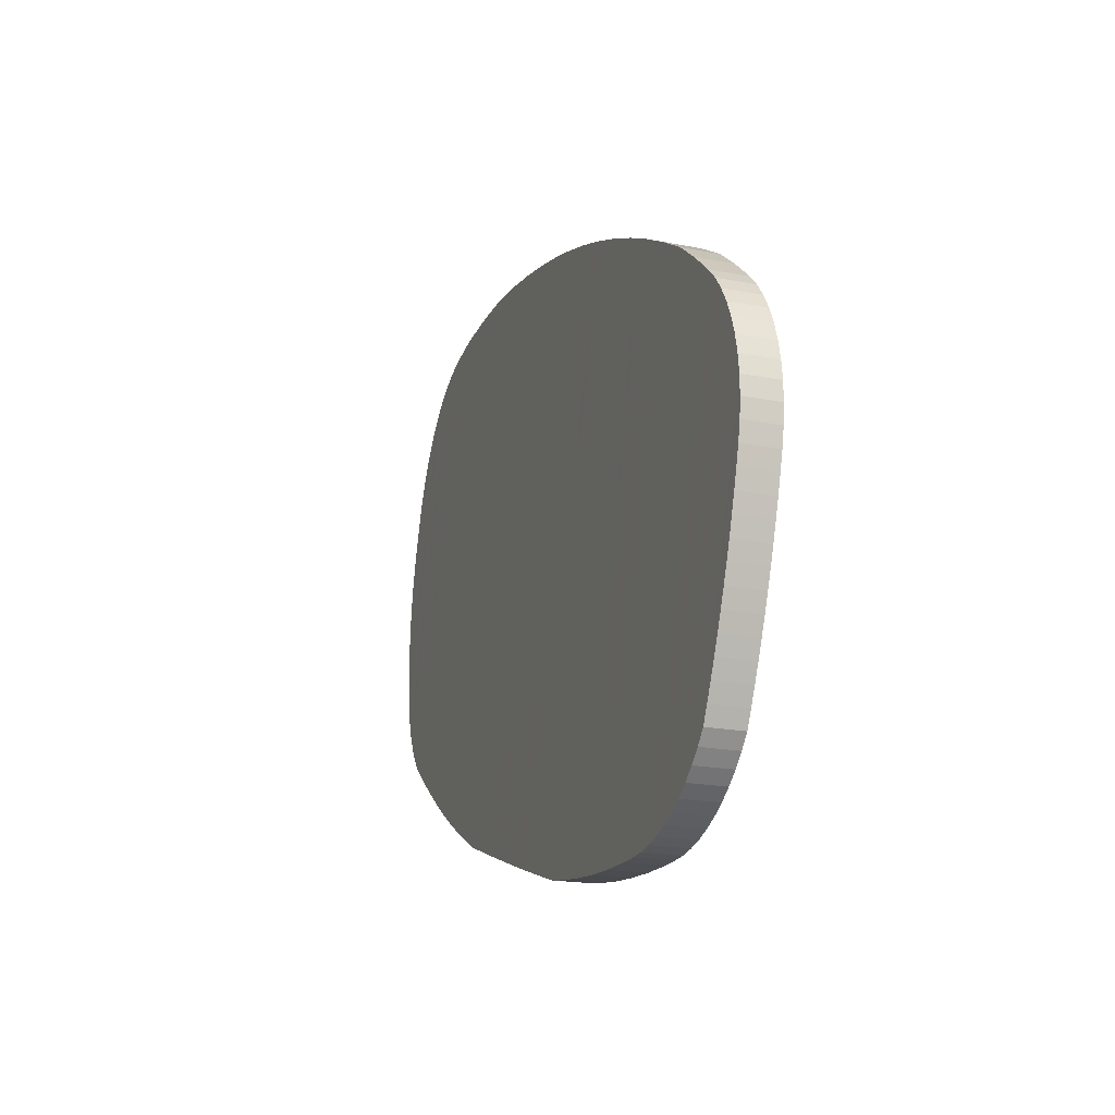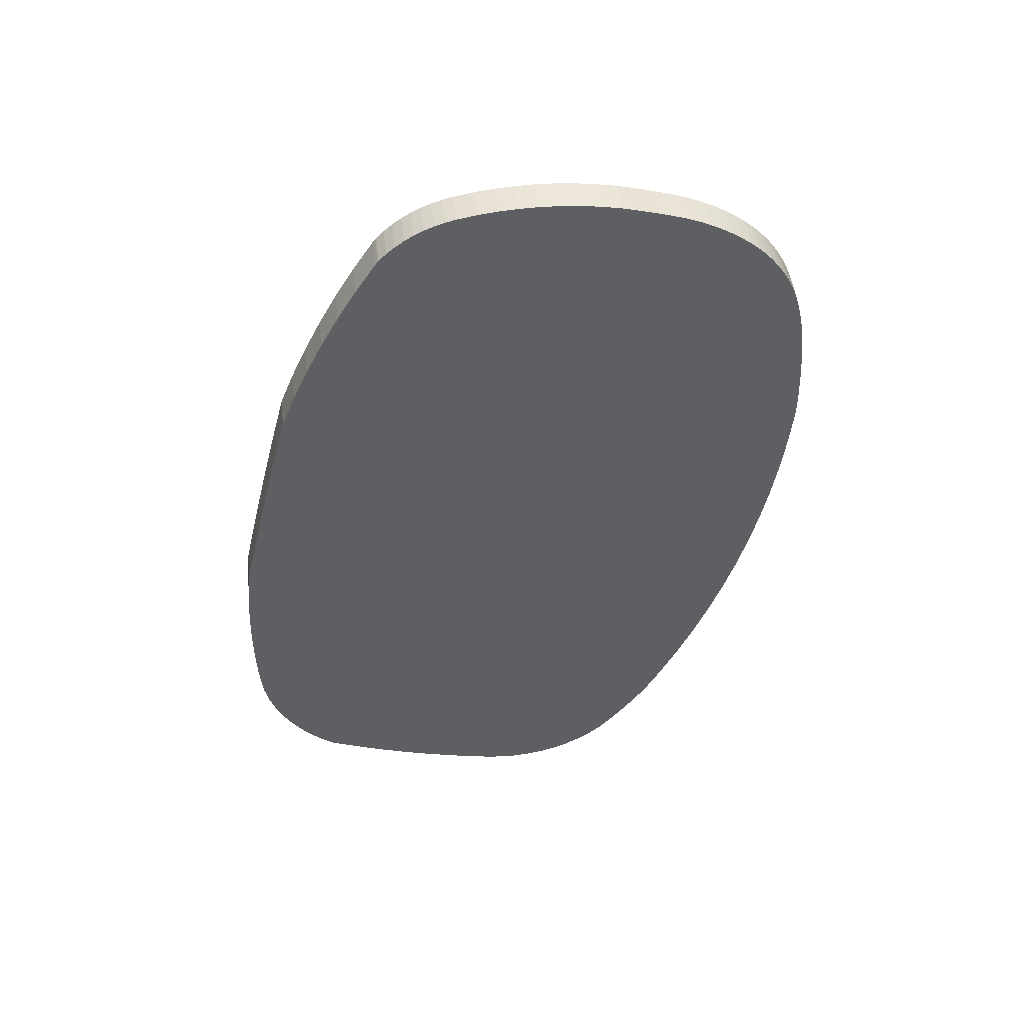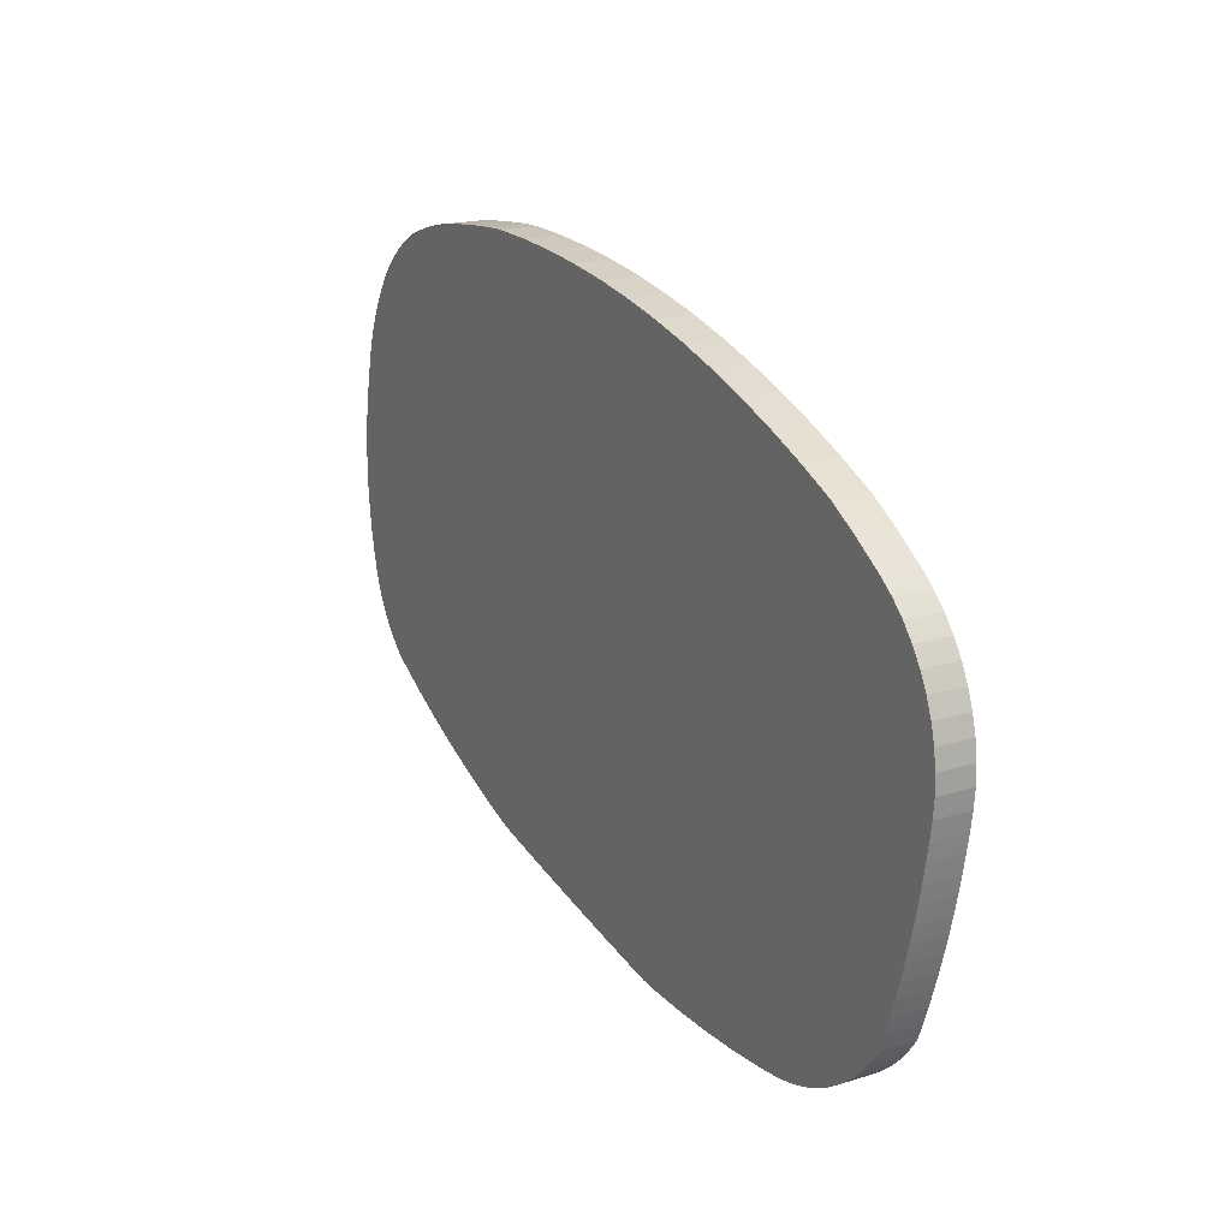
<metadata>
{"format":"obj","ext":"obj","renderer":"f3d","projection":"perspective","resolution":1024,"background":"white","views":[{"elev":0.4,"azim":71.8,"up":"+Z"},{"elev":-43.6,"azim":-104.9,"up":"+Y"},{"elev":32.5,"azim":60.2,"up":"+Z"}]}
</metadata>
<code>
v 0.09483 0.225 0.555
v 0.09871 0.238 0.6696
v 0.09257 0.2293 0.5926
v -0.006823 0.2401 0.5113
v -0.006181 0.2489 0.5897
v -0.003568 0.2445 0.5506
v 0.07152 0.2355 0.4739
v 0.06718 0.2531 0.6282
v 0.1566 0.2333 0.6305
v 0.1496 0.2494 0.7719
v 0.1452 0.2337 0.6331
v 0.1417 0.2417 0.7038
v 0.1474 0.2415 0.7025
v 0.1439 0.2496 0.7732
v -0.1319 0.218 0.4862
v 0.1232 0.2337 0.6326
v 0.1139 0.2419 0.7046
v 0.1219 0.2253 0.5583
v -0.07489 0.2622 0.7043
v -0.0807 0.2621 0.7034
v -0.07767 0.2708 0.78
v 0.07301 0.2531 0.6284
v -0.002927 0.2534 0.6289
v -0.009432 0.2445 0.5504
v -0.008149 0.2623 0.7071
v -0.1239 0.2506 0.7741
v -0.1288 0.2423 0.7007
v -0.1232 0.2425 0.7022
v -0.1274 0.226 0.5568
v -0.1326 0.2262 0.5581
v -0.02279 0.2623 0.7067
v -0.024 0.2445 0.5502
v 0.09644 0.2423 0.7072
v 0.1022 0.2421 0.7063
v 0.09772 0.2507 0.7815
v -0.07323 0.236 0.4734
v -0.08095 0.2449 0.5512
v -0.0702 0.2447 0.5499
v -0.1372 0.2182 0.4875
v 0.05541 0.2338 0.6314
v 0.04739 0.2426 0.7091
v 0.0576 0.225 0.5536
v -0.01465 0.2534 0.6285
v -0.01004 0.2356 0.4721
v -0.02048 0.2534 0.6285
v -0.02631 0.2534 0.6284
v 0.1126 0.2335 0.6303
v 0.1035 0.2506 0.7806
v 0.101 0.2337 0.632
v 0.04959 0.2338 0.6313
v 0.04448 0.2426 0.709
v 0.04887 0.225 0.5534
v -0.1281 0.2342 0.6288
v -0.1386 0.2345 0.6314
v -0.2496 0.2362 0.6425
v -0.2495 0.2555 0.6402
v 0.04376 0.2338 0.6311
v 0.03347 0.2516 0.7874
v 0.03204 0.2339 0.6316
v -0.07792 0.2535 0.6278
v -0.08953 0.2534 0.6261
v -0.08348 0.2707 0.7791
v -0.2495 0.2541 0.6276
v -0.2491 0.2571 0.6541
v -0.2492 0.2377 0.6564
v -0.2495 0.2347 0.6299
v -0.2493 0.2549 0.634
v -0.2494 0.2563 0.6468
v -0.2495 0.2369 0.6491
v -0.2493 0.2553 0.638
v -0.2468 0.24 0.6764
v -0.2485 0.2328 0.6125
v -0.2479 0.2586 0.6675
v -0.2479 0.2392 0.6697
v -0.2493 0.2534 0.6213
v -0.2487 0.2579 0.6608
v -0.2488 0.2385 0.6631
v -0.2494 0.234 0.6235
v -0.2434 0.2414 0.6894
v -0.245 0.2303 0.5907
v -0.247 0.2509 0.5993
v -0.2452 0.2601 0.6806
v -0.2453 0.2407 0.6829
v -0.247 0.2315 0.6016
v -0.2484 0.2521 0.6102
v -0.2467 0.2594 0.6741
v -0.2387 0.2429 0.7019
v -0.2424 0.2484 0.5776
v -0.2386 0.2622 0.6996
v -0.2412 0.2422 0.6957
v -0.2425 0.229 0.5799
v -0.2412 0.2615 0.6934
v -0.245 0.2497 0.5884
v -0.2433 0.2608 0.6871
v -0.2333 0.244 0.7125
v -0.2356 0.246 0.5566
v -0.2332 0.2634 0.7102
v -0.2356 0.2266 0.5589
v -0.2361 0.2435 0.7073
v -0.2392 0.2472 0.567
v -0.2361 0.2628 0.705
v -0.2393 0.2278 0.5693
v -0.23 0.2446 0.7175
v 0.2545 0.2351 0.6492
v 0.2544 0.234 0.6396
v 0.2545 0.2534 0.6373
v -0.2313 0.2448 0.5463
v -0.23 0.264 0.7153
v -0.2314 0.2254 0.5486
v 0.2545 0.2545 0.6469
v -0.2265 0.2451 0.7224
v 0.2543 0.2362 0.6589
v 0.2543 0.2329 0.6299
v 0.2543 0.2523 0.6276
v -0.2266 0.2437 0.5363
v -0.2264 0.2645 0.7201
v -0.2267 0.2243 0.5386
v 0.2544 0.2556 0.6566
v 0.2539 0.2373 0.6685
v 0.2534 0.2501 0.6084
v 0.2539 0.2318 0.6203
v -0.2236 0.2431 0.5309
v -0.2226 0.265 0.7246
v -0.2236 0.2237 0.5332
v 0.254 0.2567 0.6662
v 0.254 0.2512 0.618
v 0.2534 0.2384 0.6781
v 0.2528 0.2299 0.603
v -0.2201 0.2425 0.5257
v -0.2202 0.2231 0.528
v 0.2535 0.2578 0.6758
v 0.2533 0.2307 0.6106
v 0.2528 0.2493 0.6008
v -0.2227 0.2456 0.7269
v -0.2163 0.2419 0.5209
v -0.2141 0.2659 0.7331
v -0.2164 0.2225 0.5231
v 0.2523 0.2588 0.685
v 0.2526 0.2297 0.601
v 0.2527 0.249 0.5987
v -0.2185 0.2655 0.729
v -0.2186 0.2461 0.7313
v -0.2095 0.2664 0.7369
v -0.2095 0.247 0.7391
v 0.2523 0.2589 0.6856
v 0.2517 0.2286 0.5914
v 0.2507 0.2469 0.5795
v -0.2142 0.2466 0.7353
v 0.2523 0.2394 0.6873
v 0.2518 0.248 0.5891
v -0.2082 0.2471 0.7401
v 0.25 0.26 0.6952
v 0.2493 0.2264 0.5723
v 0.2494 0.2458 0.57
v -0.2122 0.222 0.5186
v 0.2522 0.2395 0.6879
v 0.2506 0.2275 0.5818
v -0.2121 0.2414 0.5163
v -0.2056 0.2473 0.7418
v 0.2467 0.2611 0.7046
v -0.2076 0.2215 0.5143
v 0.2499 0.2406 0.6975
v 0.2479 0.2253 0.5627
v 0.2479 0.2447 0.5604
v -0.2076 0.2409 0.512
v -0.2081 0.2665 0.7378
v -0.2001 0.2476 0.7451
v 0.2423 0.2621 0.7135
v -0.2027 0.221 0.5105
v 0.2466 0.2417 0.7068
v 0.2442 0.2244 0.5544
v 0.2443 0.2438 0.5521
v -0.2027 0.2404 0.5082
v -0.2056 0.2666 0.7395
v 0.2371 0.2631 0.7218
v -0.1921 0.2396 0.5016
v -0.1976 0.2206 0.507
v 0.2423 0.2427 0.7157
v 0.2398 0.2235 0.5463
v 0.2399 0.2429 0.5441
v -0.1975 0.24 0.5047
v -0.2001 0.267 0.7429
v -0.1913 0.2396 0.5013
v -0.1946 0.248 0.7483
v 0.237 0.2437 0.7241
v 0.2348 0.2227 0.5387
v 0.2348 0.2421 0.5365
v -0.1889 0.2483 0.7513
v -0.1945 0.2673 0.746
v -0.1921 0.2202 0.5039
v 0.2308 0.2446 0.7319
v 0.2291 0.2413 0.5293
v -0.183 0.268 0.7518
v -0.1914 0.2202 0.5035
v 0.229 0.2219 0.5316
v 0.2309 0.264 0.7296
v -0.1831 0.2486 0.754
v -0.1888 0.2677 0.749
v 0.2239 0.2648 0.7367
v 0.2227 0.2405 0.5227
v -0.1782 0.2682 0.7538
v -0.189 0.2395 0.5004
v -0.1891 0.2201 0.5027
v 0.2227 0.2211 0.525
v 0.2238 0.2454 0.7389
v -0.1783 0.2488 0.7561
v 0.2083 0.2199 0.5135
v -0.1711 0.2685 0.7567
v -0.1684 0.2386 0.4937
v -0.1685 0.2193 0.496
v 0.216 0.2461 0.7452
v 0.2158 0.2399 0.5167
v -0.1712 0.2491 0.759
v 0.2157 0.2205 0.5189
v -0.1504 0.2692 0.764
v -0.1476 0.2379 0.4878
v -0.1477 0.2185 0.49
v 0.2004 0.2194 0.5088
v 0.2076 0.2468 0.7506
v -0.1505 0.2498 0.7663
v 0.2161 0.2655 0.7429
v 0.2084 0.2393 0.5112
v -0.1266 0.2372 0.4826
v -0.1266 0.2178 0.4849
v 0.1987 0.2473 0.7551
v 0.1922 0.2383 0.5024
v -0.1295 0.2505 0.7727
v 0.1921 0.219 0.5047
v 0.2077 0.2662 0.7483
v 0.2005 0.2388 0.5065
v -0.1053 0.2367 0.4783
v 0.1801 0.2482 0.7626
v -0.1183 0.2508 0.7756
v -0.1054 0.2173 0.4805
v 0.1988 0.2667 0.7528
v 0.1836 0.238 0.4991
v 0.1835 0.2186 0.5014
v -0.1294 0.2699 0.7704
v -0.09517 0.2512 0.7797
v -0.08398 0.2362 0.4747
v -0.06255 0.2164 0.4743
v 0.1801 0.2676 0.7603
v 0.173 0.2376 0.4955
v 0.1729 0.2182 0.4978
v -0.1182 0.2702 0.7733
v -0.08405 0.2168 0.477
v -0.03925 0.2163 0.4742
v 0.1612 0.2685 0.767
v 0.1523 0.237 0.4893
v 0.1522 0.2176 0.4916
v -0.0951 0.2706 0.7774
v -0.0509 0.2164 0.4742
v -0.06248 0.2358 0.472
v 0.1611 0.2491 0.7693
v 0.1313 0.2365 0.484
v 0.1312 0.2171 0.4863
v -0.07186 0.2708 0.7808
v -0.02759 0.2163 0.4743
v -0.03917 0.2357 0.472
v 0.1382 0.2497 0.7745
v -0.07193 0.2515 0.7831
v -0.05083 0.2358 0.472
v -0.04852 0.271 0.7833
v -0.01586 0.2356 0.4721
v 0.11 0.2166 0.4817
v 0.1151 0.2503 0.7789
v -0.04859 0.2517 0.7855
v -0.02752 0.2357 0.472
v -0.01594 0.2163 0.4744
v 0.1383 0.2691 0.7722
v 0.08877 0.2357 0.4756
v 0.007441 0.2356 0.4724
v -0.02518 0.2518 0.7872
v -0.00421 0.2356 0.4722
v -0.004286 0.2162 0.4745
v 0.08869 0.2163 0.4779
v 0.1152 0.2697 0.7766
v 0.1101 0.236 0.4794
v 0.06562 0.2161 0.476
v 0.09199 0.2702 0.7801
v 0.07734 0.2355 0.4741
v 0.0191 0.2356 0.4725
v -0.0251 0.2711 0.7849
v 0.007368 0.2162 0.4746
v 0.07727 0.2161 0.4763
v 0.09192 0.2508 0.7824
v 0.05397 0.2162 0.4756
v 0.03067 0.2162 0.4751
v 0.0686 0.2512 0.7851
v 0.0657 0.2355 0.4737
v 0.05404 0.2355 0.4733
v 0.03075 0.2356 0.4728
v -0.001644 0.2711 0.7856
v 0.01902 0.2162 0.4748
v 0.04527 0.2709 0.7846
v 0.02175 0.2517 0.7878
v 0.0452 0.2515 0.7869
v 0.02182 0.2711 0.7855
v 0.04232 0.2162 0.4753
v 0.06867 0.2706 0.7828
v 0.0424 0.2355 0.473
v -0.001719 0.2518 0.7879
f 63 66 56
f 55 66 69
f 55 56 66
f 5 6 4
f 6 5 23
f 5 4 24
f 4 6 274
f 6 23 272
f 274 6 272
f 23 5 25
f 24 4 44
f 2 1 49
f 1 3 276
f 3 33 286
f 276 3 286
f 33 2 34
f 49 1 265
f 3 2 33
f 13 12 11
f 12 14 260
f 14 10 248
f 260 14 248
f 10 13 9
f 11 12 256
f 10 9 254
f 9 11 250
f 12 260 256
f 250 11 256
f 13 11 9
f 254 9 244
f 7 22 281
f 22 8 300
f 8 290 295
f 300 8 295
f 290 7 285
f 281 22 271
f 20 19 60
f 19 21 257
f 21 62 261
f 257 21 261
f 62 20 61
f 60 19 38
f 17 16 266
f 16 18 256
f 18 47 265
f 256 18 265
f 47 17 48
f 266 16 260
f 30 29 53
f 29 15 224
f 15 39 223
f 224 15 223
f 39 30 54
f 53 29 28
f 27 26 227
f 26 28 233
f 28 27 53
f 233 28 224
f 53 27 54
f 227 26 238
f 23 25 293
f 25 43 283
f 293 25 283
f 43 24 44
f 5 24 25
f 37 36 240
f 36 38 253
f 253 38 257
f 60 37 61
f 240 36 246
f 1 276 265
f 33 35 286
f 35 48 277
f 286 35 277
f 48 34 47
f 31 46 283
f 46 32 268
f 32 45 264
f 268 32 264
f 45 31 43
f 283 46 263
f 23 293 272
f 46 268 263
f 31 283 43
f 44 45 43
f 264 44 269
f 37 38 36
f 2 3 1
f 7 8 22
f 41 40 297
f 40 42 279
f 42 50 287
f 279 42 287
f 50 41 51
f 297 40 289
f 26 233 238
f 27 28 26
f 39 217 223
f 30 53 54
f 217 54 220
f 40 279 289
f 50 52 287
f 52 57 299
f 287 52 299
f 57 51 58
f 14 13 10
f 4 274 44
f 25 24 43
f 20 21 19
f 21 20 62
f 35 34 48
f 13 14 12
f 29 224 28
f 41 42 40
f 18 17 47
f 16 256 260
f 47 49 265
f 34 49 47
f 31 32 46
f 32 31 45
f 36 253 246
f 62 251 261
f 20 60 61
f 251 61 231
f 62 61 251
f 2 49 34
f 17 18 16
f 41 297 51
f 57 59 299
f 59 296 288
f 299 59 288
f 296 58 295
f 42 41 50
f 30 15 29
f 59 58 296
f 34 35 33
f 8 7 290
f 39 54 217
f 19 257 38
f 58 59 57
f 15 30 39
f 68 56 55
f 68 63 56
f 55 69 68
f 67 70 68
f 63 68 70
f 69 65 64
f 64 68 69
f 75 67 68
f 63 70 67
f 78 69 66
f 65 69 78
f 76 64 65
f 75 68 64
f 67 75 63
f 78 66 63
f 77 65 78
f 65 77 76
f 75 64 76
f 63 75 78
f 77 78 72
f 77 74 73
f 73 76 77
f 85 75 76
f 72 78 75
f 74 77 72
f 74 71 86
f 86 73 74
f 85 76 73
f 75 85 72
f 74 72 84
f 71 74 84
f 82 86 71
f 81 73 86
f 81 85 73
f 84 72 85
f 83 71 84
f 71 83 82
f 81 86 82
f 85 81 84
f 83 84 80
f 94 82 83
f 93 81 82
f 80 84 81
f 79 83 80
f 83 79 94
f 93 82 94
f 81 93 80
f 79 80 91
f 79 90 92
f 92 94 79
f 88 93 94
f 91 80 93
f 90 79 91
f 89 92 90
f 88 94 92
f 93 88 91
f 90 91 102
f 90 87 89
f 100 92 89
f 100 88 92
f 102 91 88
f 87 90 102
f 101 89 87
f 100 89 101
f 88 100 102
f 99 87 102
f 87 99 101
f 96 100 101
f 98 102 100
f 99 102 98
f 97 101 99
f 96 101 97
f 100 96 98
f 95 99 98
f 99 95 97
f 107 96 97
f 109 98 96
f 95 98 109
f 108 97 95
f 107 97 108
f 96 107 109
f 105 106 110
f 118 110 106
f 110 104 105
f 103 95 109
f 95 103 108
f 115 107 108
f 117 109 107
f 106 105 113
f 106 114 118
f 105 104 112
f 104 110 118
f 103 109 117
f 116 108 103
f 115 108 116
f 107 115 117
f 113 114 106
f 112 113 105
f 114 125 118
f 118 112 104
f 111 103 117
f 103 111 116
f 122 115 116
f 124 117 115
f 114 113 121
f 114 126 125
f 112 119 113
f 112 118 125
f 111 117 124
f 123 116 111
f 122 116 123
f 115 122 124
f 121 126 114
f 119 121 113
f 126 131 125
f 125 119 112
f 134 111 124
f 111 134 123
f 129 122 123
f 130 124 122
f 132 120 126
f 126 121 132
f 126 120 131
f 119 127 121
f 119 125 131
f 134 124 130
f 141 123 134
f 129 123 141
f 122 129 130
f 128 133 120
f 120 132 128
f 120 133 138
f 127 132 121
f 120 138 131
f 131 127 119
f 142 134 130
f 134 142 141
f 135 129 141
f 137 130 129
f 139 140 133
f 133 128 139
f 149 128 132
f 133 140 138
f 127 149 132
f 127 131 138
f 142 130 137
f 141 142 148
f 135 141 136
f 129 135 137
f 140 139 146
f 149 139 128
f 140 150 138
f 138 149 127
f 148 142 137
f 148 136 141
f 158 135 136
f 155 137 135
f 146 150 140
f 149 146 139
f 150 145 138
f 149 138 145
f 148 137 155
f 136 148 144
f 144 143 136
f 158 136 143
f 135 158 155
f 157 147 150
f 150 146 157
f 150 147 152
f 149 156 146
f 150 152 145
f 145 156 149
f 144 148 155
f 143 144 151
f 158 143 166
f 155 158 165
f 153 154 147
f 147 157 153
f 162 157 146
f 147 154 152
f 156 162 146
f 156 145 152
f 151 144 155
f 151 166 143
f 165 158 166
f 165 161 155
f 163 164 154
f 154 153 163
f 162 153 157
f 154 160 152
f 152 162 156
f 151 155 161
f 166 151 159
f 165 166 174
f 161 165 173
f 154 164 160
f 164 163 171
f 170 163 153
f 162 170 153
f 162 152 160
f 159 151 161
f 159 174 166
f 173 165 174
f 173 169 161
f 164 172 160
f 171 172 164
f 170 171 163
f 160 170 162
f 159 161 169
f 174 159 167
f 173 174 182
f 169 173 181
f 172 168 160
f 172 171 179
f 170 178 171
f 170 160 168
f 167 159 169
f 167 182 174
f 181 173 182
f 181 177 169
f 172 180 168
f 179 180 172
f 178 179 171
f 168 178 170
f 167 169 177
f 182 167 184
f 181 182 189
f 177 181 176
f 180 175 168
f 180 179 186
f 178 185 179
f 178 168 175
f 184 167 177
f 184 189 182
f 176 181 189
f 176 190 177
f 180 187 175
f 186 187 180
f 185 186 179
f 175 185 178
f 184 177 190
f 189 184 188
f 183 176 189
f 190 176 183
f 188 198 189
f 198 188 197
f 187 196 175
f 187 186 195
f 185 191 186
f 185 175 196
f 184 190 194
f 188 184 203
f 202 183 189
f 183 194 190
f 202 189 198
f 197 188 203
f 197 193 198
f 195 192 187
f 187 192 196
f 191 195 186
f 196 191 185
f 184 194 203
f 194 183 202
f 202 198 193
f 206 197 203
f 193 197 206
f 192 195 204
f 192 199 196
f 191 205 195
f 191 196 199
f 205 204 195
f 202 203 194
f 202 193 201
f 213 206 203
f 206 201 193
f 204 200 192
f 192 200 199
f 199 205 191
f 205 211 204
f 203 202 209
f 213 203 210
f 202 201 208
f 201 206 213
f 204 214 212
f 212 200 204
f 200 221 199
f 211 205 199
f 211 214 204
f 209 210 203
f 209 202 208
f 220 213 210
f 213 208 201
f 214 207 222
f 222 212 214
f 200 212 221
f 199 221 211
f 211 219 214
f 219 207 214
f 210 209 216
f 220 210 217
f 209 208 215
f 208 213 220
f 230 222 207
f 212 222 229
f 212 229 221
f 219 211 221
f 219 218 207
f 216 217 210
f 216 209 215
f 27 227 54
f 220 215 208
f 207 218 230
f 222 230 229
f 221 229 219
f 219 225 218
f 217 216 223
f 51 52 50
f 216 215 238
f 215 220 227
f 218 228 226
f 226 230 218
f 230 235 229
f 225 219 229
f 225 228 218
f 54 227 220
f 223 216 238
f 52 51 57
f 227 238 215
f 228 237 236
f 236 226 228
f 230 226 235
f 229 235 225
f 225 232 228
f 232 237 228
f 224 223 231
f 233 224 234
f 223 238 245
f 243 236 237
f 226 236 242
f 226 242 235
f 232 225 235
f 232 244 237
f 231 234 224
f 231 223 245
f 239 233 234
f 233 245 238
f 237 244 243
f 236 243 242
f 235 242 232
f 232 254 244
f 240 246 234
f 234 231 240
f 239 234 246
f 231 245 251
f 245 233 239
f 249 243 244
f 243 248 242
f 254 232 242
f 253 241 246
f 261 246 241
f 37 240 61
f 261 239 246
f 239 251 245
f 244 250 249
f 243 249 248
f 242 248 254
f 262 252 241
f 241 253 262
f 261 241 252
f 251 239 261
f 255 249 250
f 249 270 248
f 9 250 244
f 10 254 248
f 252 262 259
f 259 247 252
f 267 252 247
f 262 253 257
f 267 261 252
f 61 240 231
f 250 256 255
f 249 255 270
f 248 270 260
f 268 258 247
f 259 262 263
f 247 259 268
f 267 247 258
f 262 257 263
f 257 261 267
f 278 255 256
f 255 277 270
f 266 260 270
f 258 268 264
f 264 269 258
f 273 258 269
f 268 259 263
f 273 267 258
f 267 263 257
f 274 275 269
f 256 265 278
f 255 278 277
f 270 277 266
f 44 274 269
f 273 269 275
f 45 44 264
f 263 267 273
f 275 274 272
f 265 276 271
f 271 278 265
f 278 280 277
f 17 266 48
f 48 266 277
f 272 284 275
f 302 273 275
f 273 283 263
f 38 37 60
f 284 272 282
f 276 285 281
f 281 271 276
f 278 271 280
f 277 280 286
f 286 289 276
f 289 285 276
f 285 279 290
f 282 294 284
f 302 275 284
f 283 273 302
f 282 272 293
f 294 282 292
f 22 300 271
f 271 300 280
f 289 286 280
f 289 279 285
f 292 288 294
f 287 291 290
f 290 279 287
f 302 284 294
f 302 293 283
f 282 293 298
f 292 282 298
f 288 292 301
f 299 301 291
f 290 291 295
f 280 300 289
f 301 299 288
f 296 294 288
f 291 287 299
f 296 302 294
f 298 293 302
f 301 292 298
f 291 301 295
f 7 281 285
f 297 289 300
f 58 297 295
f 302 296 298
f 301 298 295
f 300 295 297
f 295 298 296
f 51 297 58

</code>
